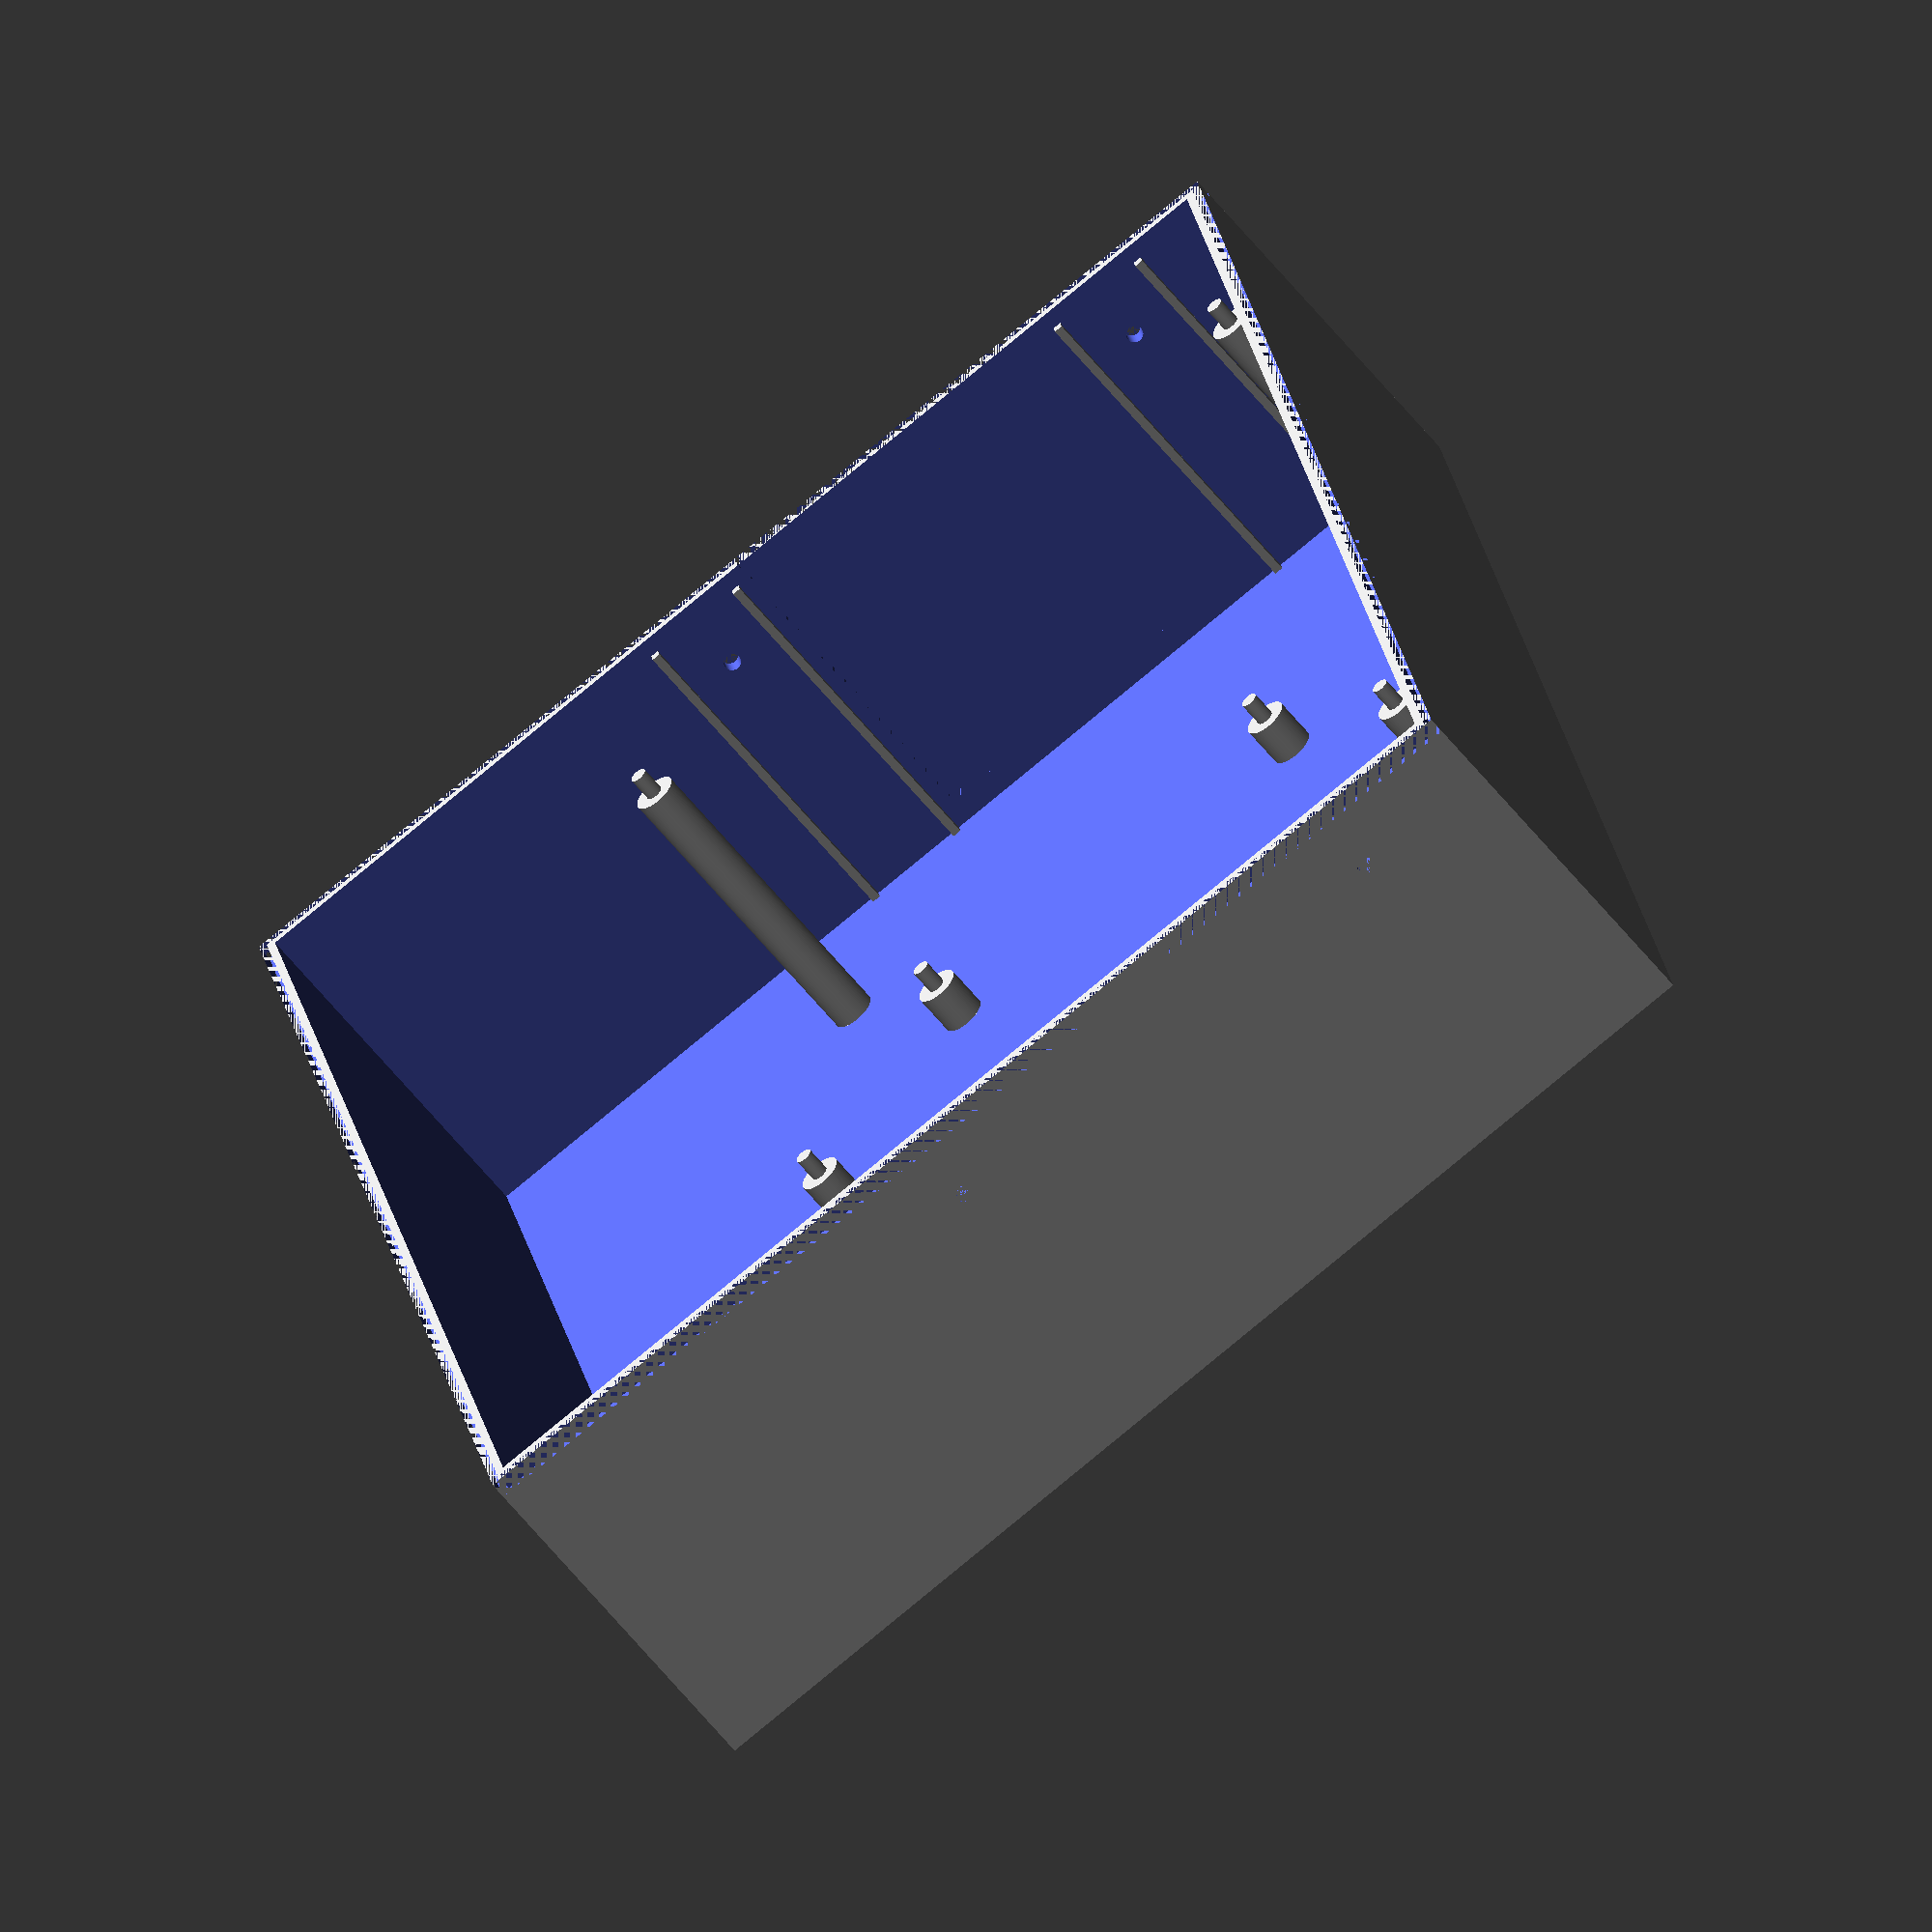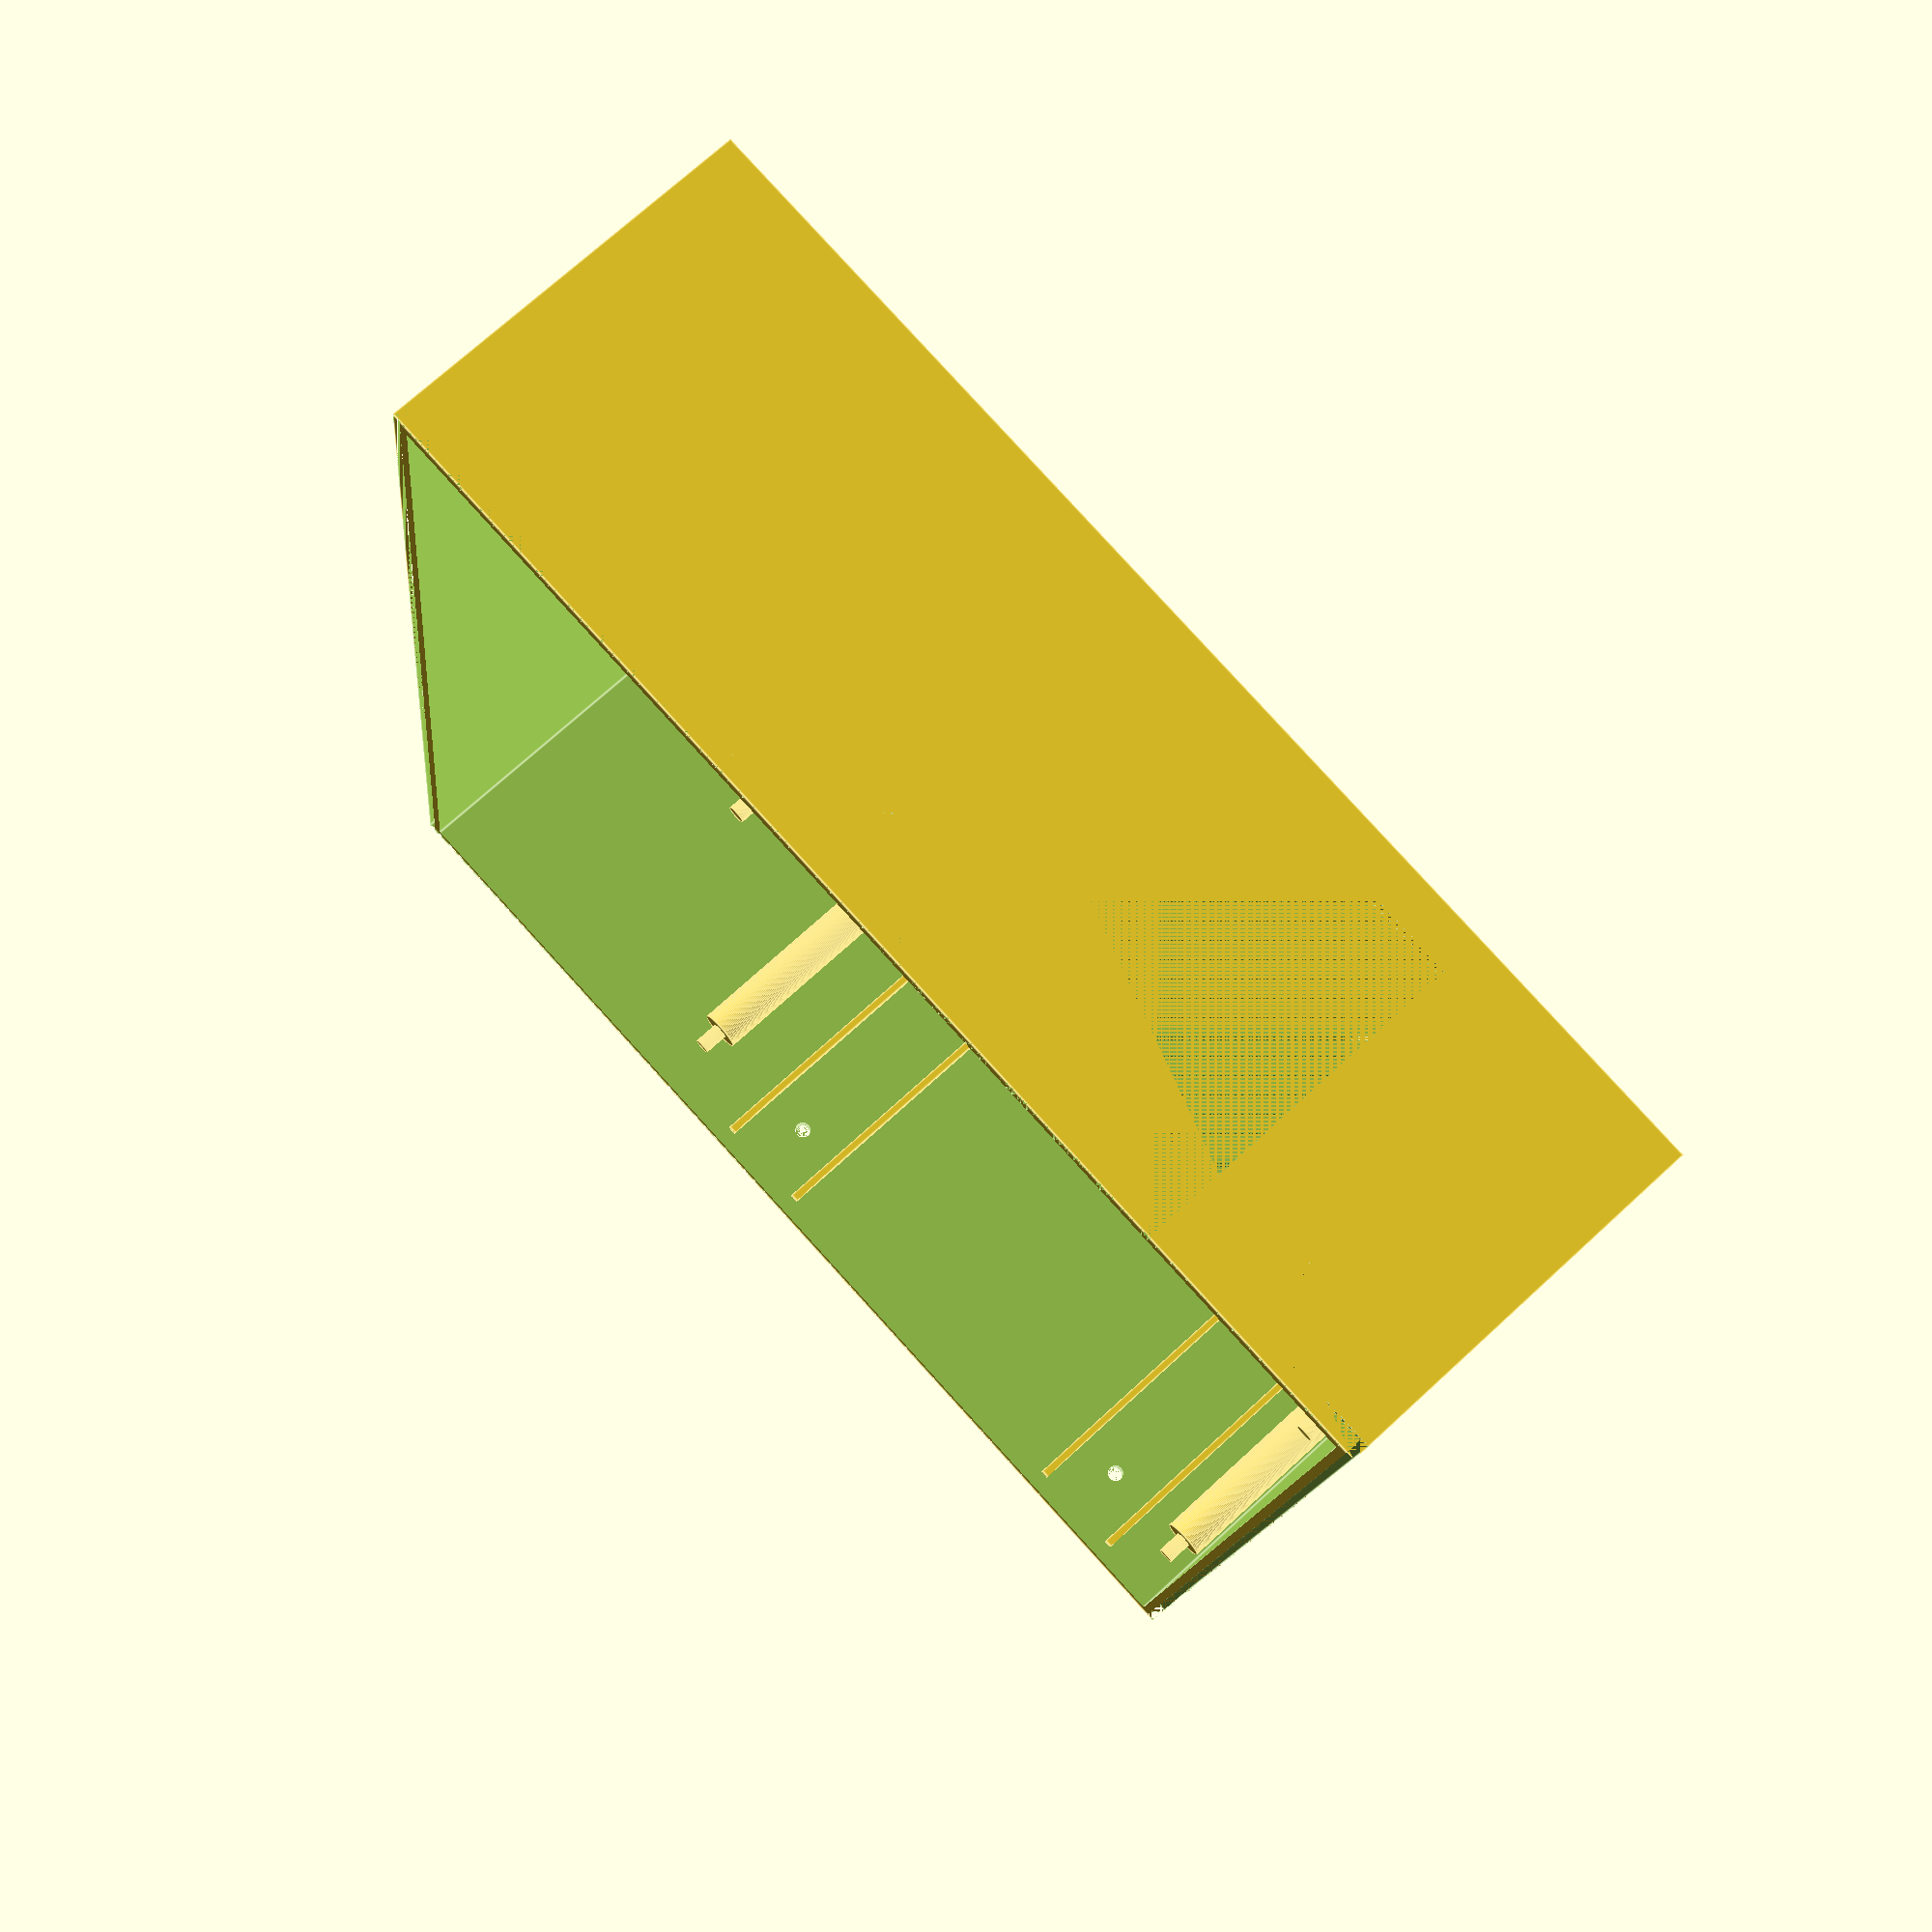
<openscad>
// ===========================================================================
//  Copyright (C) 2021   Walter Pirri
//
//  This library is free software; you can redistribute it and/or
//  modify it under the terms of the GNU Lesser General Public
//  License as published by the Free Software Foundation; either
//  version 2.1 of the License, or (at your option) any later version.
//
//  This library is distributed in the hope that it will be useful,
//  but WITHOUT ANY WARRANTY; without even the implied warranty of
//  MERCHANTABILITY or FITNESS FOR A PARTICULAR PURPOSE.  See the GNU
//  Lesser General Public License for more details.
//
//  You should have received a copy of the GNU Lesser General Public
//  License along with this library; if not, write to the Free Software
//  Foundation, Inc., 59 Temple Place, Suite 330, Boston, MA  02111-1307  USA
// ===========================================================================

// ===========================================================================
// Cuerpo de la caja para central de domotica
// HELP: https://en.wikibooks.org/wiki/OpenSCAD_User_Manual/Primitive_Solids
// ===========================================================================

inicial=[0,0,0];

// Medidas de la caja
ancho=160;
alto=140;
profundidad=45;
pared=2;

// Detalles de la caja
profundidad_calado=2;
ancho_ventana=40;
posicion_ventana=29;

pos_tornillo_y=17;
pos_tornillo_h=36;
separacion_tornillos=60;

espesor_guias=1;
separacion_guias=11;

x_rbpi=58;
y_rbpi=30;
x_display=23.45;
y_display=5;

module guias_tapa(xyz)
{
    // Sobre pared derecha - en primer orificio
    translate(xyz + [pared, pos_tornillo_y - (separacion_guias/2) - espesor_guias,0])
        cube([espesor_guias,espesor_guias,profundidad-pared], false);
    translate(xyz + [pared, pos_tornillo_y + (separacion_guias/2),0])
        cube([espesor_guias,espesor_guias,profundidad-pared], false);
    // Sobre pared derecha - en segundo orificio
    translate(xyz + [pared, pos_tornillo_y + separacion_tornillos - (separacion_guias/2) - espesor_guias,0])
        cube([espesor_guias,espesor_guias,profundidad-pared], false);
    translate(xyz + [pared, pos_tornillo_y + separacion_tornillos + (separacion_guias/2),0])
        cube([espesor_guias,espesor_guias,profundidad-pared], false);
    
    // Sobre pared izquierda - en primer orificio
    translate(xyz + [ancho - pared - espesor_guias, pos_tornillo_y - (separacion_guias/2) - espesor_guias,0])
        cube([espesor_guias,espesor_guias,profundidad-pared], false);
    translate(xyz + [ancho - pared - espesor_guias, pos_tornillo_y + (separacion_guias/2),0])
        cube([espesor_guias,espesor_guias,profundidad-pared], false);
    // Sobre pared izquierda - en segundo orificio
    translate(xyz + [ancho - pared - espesor_guias, pos_tornillo_y + separacion_tornillos - (separacion_guias/2) - espesor_guias,0])
        cube([espesor_guias,espesor_guias,profundidad-pared], false);
    translate(xyz + [ancho - pared - espesor_guias, pos_tornillo_y + separacion_tornillos + (separacion_guias/2),0])
        cube([espesor_guias,espesor_guias,profundidad-pared], false);
    
}

module cajon(xyz, x, y, z, p)
{
    difference()
    {
        translate(xyz) cube([x,y,z], false);
        translate(xyz + [pared,pared,pared]) cube([x-(2*pared),y-(2*pared),z], false);
    }
}

module soporte_placa(xyz, h)
{
    translate(xyz) cylinder(h, r = 2.5, $fn = 100);
    translate(xyz+[0,0,h]) cylinder(3, r = 1, $fn = 100);
}

module soportes_rbpi(xyz)
{
    soporte_placa(xyz, 5);    
    soporte_placa(xyz + [58,0,0], 5);    
    soporte_placa(xyz + [0,49,0], 5);    
    soporte_placa(xyz + [58,49,0], 5);    
    
}

module soportes_dysplay(xyz)
{
    soporte_placa(xyz, 37);    
    soporte_placa(xyz + [113.11,0,0], 37);    
    soporte_placa(xyz + [0,85.92,0], 37);    
    soporte_placa(xyz + [113.11,85.92,0], 37);    
    
}

module caja(xyz)
{
    cajon(xyz, ancho, alto, profundidad, pared);
    soportes_rbpi(xyz + [x_rbpi,y_rbpi,2]);
    soportes_dysplay(xyz + [x_display,y_display,2]);
}

module calado_borde(xyz, b, h)
{
    translate(xyz) cube([b, (pared/2), profundidad_calado], false);
    translate(xyz+[0,h-1,0]) cube([b, (pared/2), profundidad_calado], false);
    translate(xyz) cube([(pared/2), h, profundidad_calado], false);
    translate(xyz+[b-1,0,0]) cube([(pared/2), h, profundidad_calado], false);
    
}

module ventana_lateral(xyz)
{
    // Ventana a 29mm de borde superior y 5 mm de la base, 
    // (3mm sobre el piso de la caja)
    translate(xyz+[ancho-pared,posicion_ventana,5])
        cube([pared, ancho_ventana, profundidad - pared - 3], false);
    
}

module perf_tornillo_tapa(xyz)
{
    translate(xyz)
        rotate(a=[0,90,0])
        cylinder(ancho, r = 1, $fn = 100);

    translate(xyz + [0,separacion_tornillos,0])
        rotate(a=[0,90,0])
        cylinder(ancho, r = 1, $fn = 100);
}


//
// Construcción
//

difference()
{
    caja(inicial);
    // -- menos -->
    calado_borde(inicial + [0,0,profundidad-2], ancho, alto);
    ventana_lateral(inicial);
    perf_tornillo_tapa(inicial + [0,pos_tornillo_y,pos_tornillo_h]);
}

guias_tapa(inicial);







</openscad>
<views>
elev=239.3 azim=77.7 roll=141.9 proj=o view=wireframe
elev=288.4 azim=277.1 roll=47.3 proj=p view=edges
</views>
